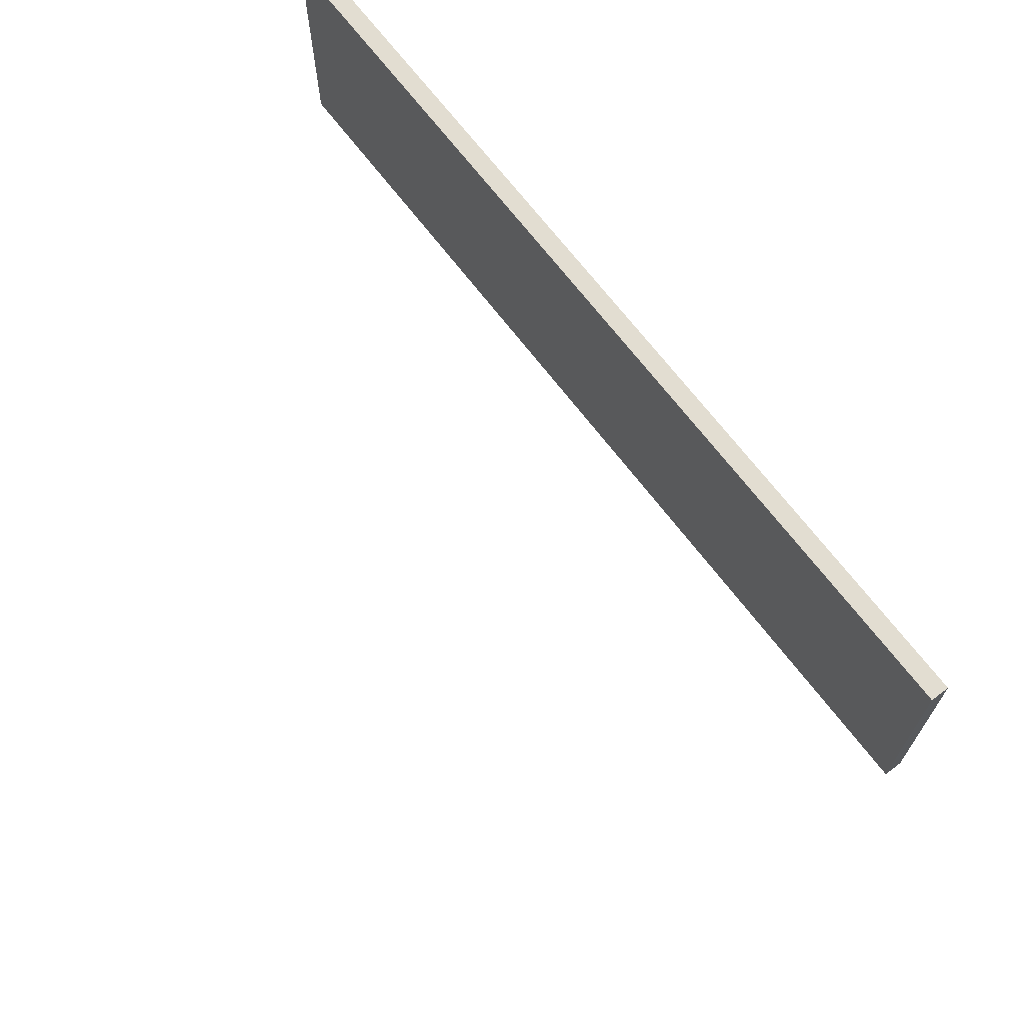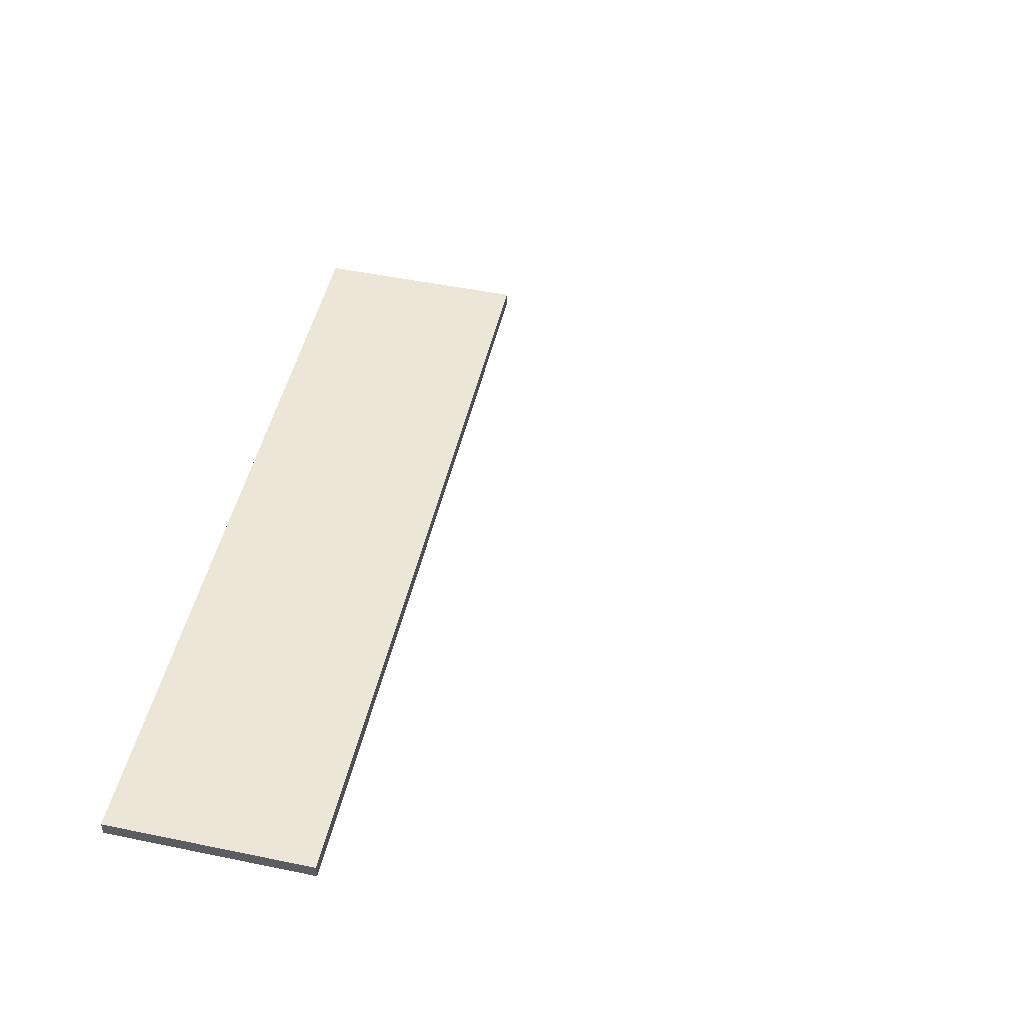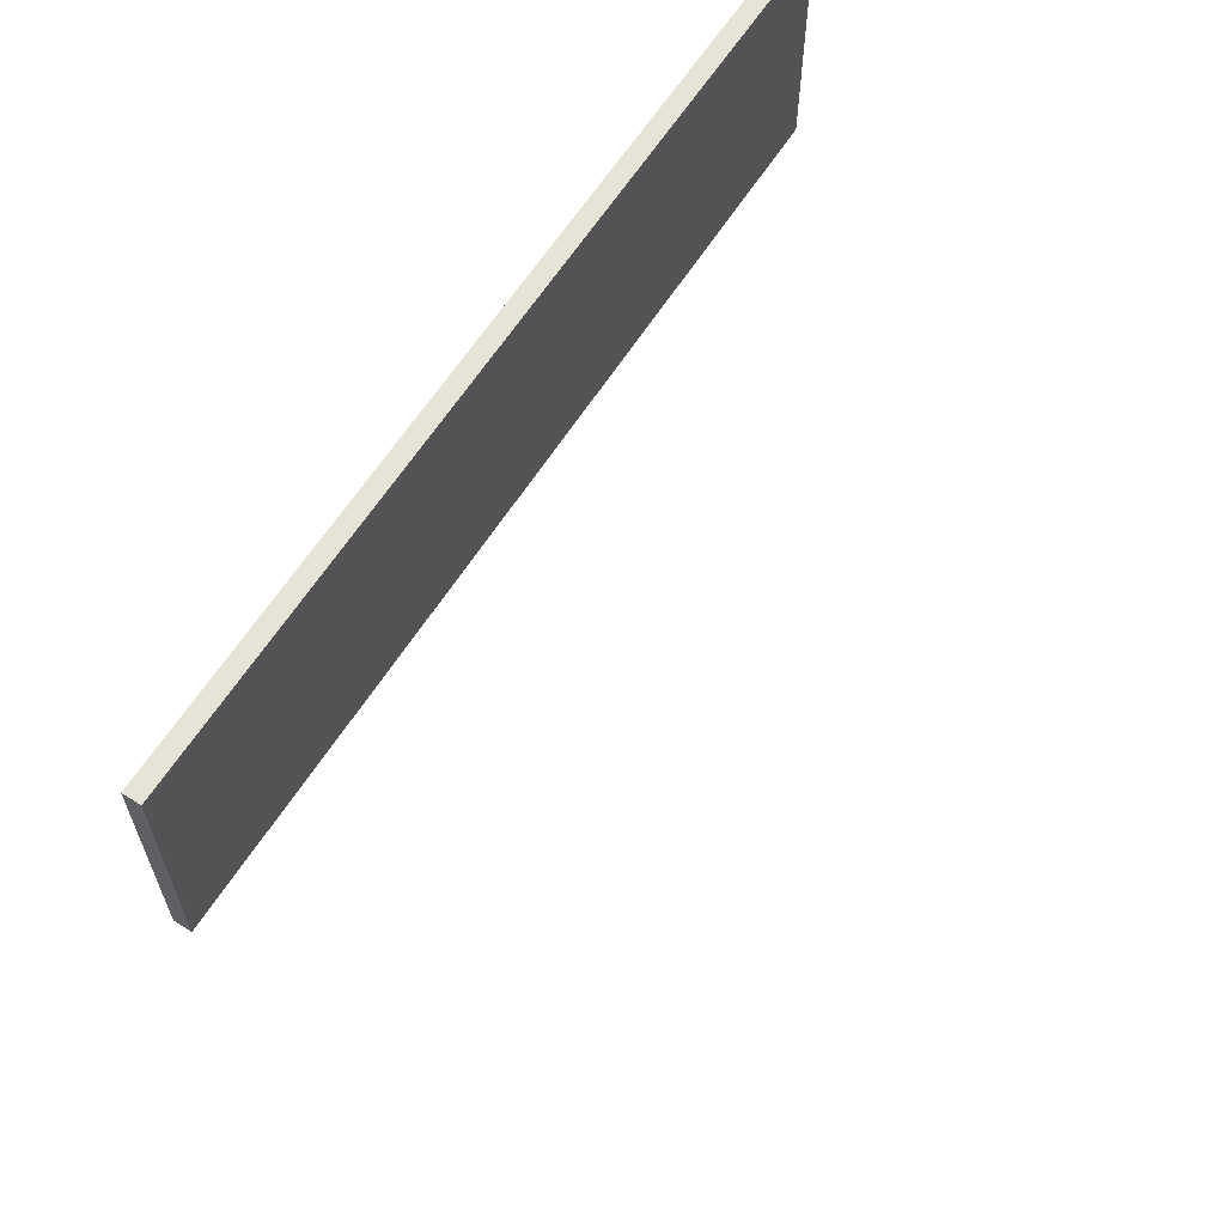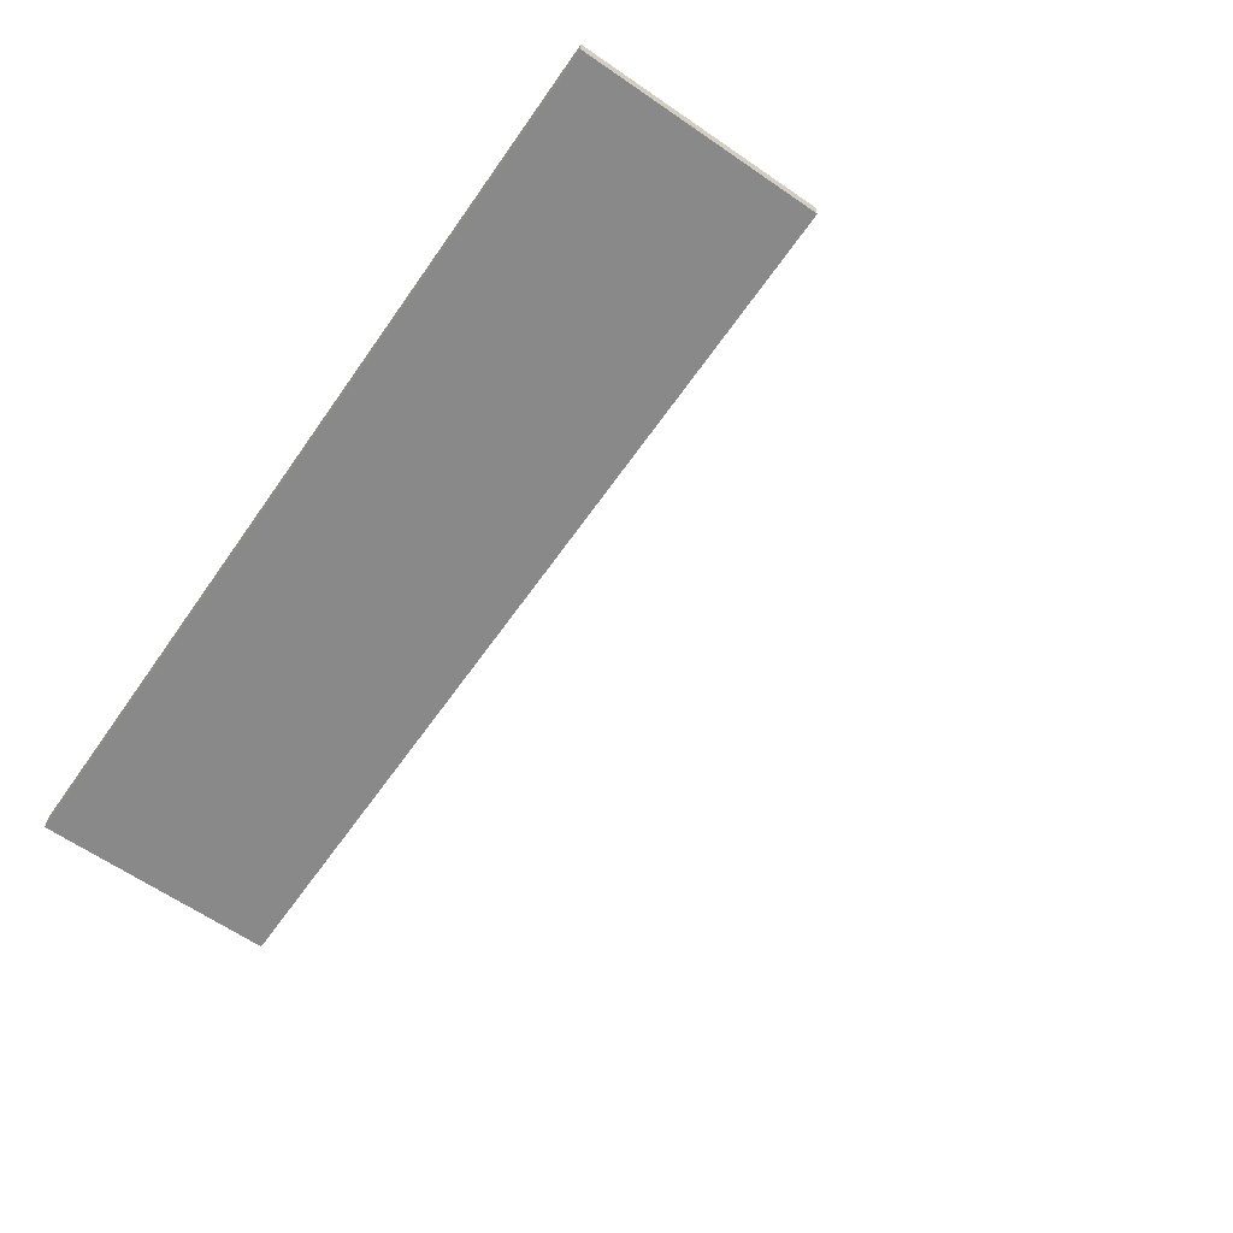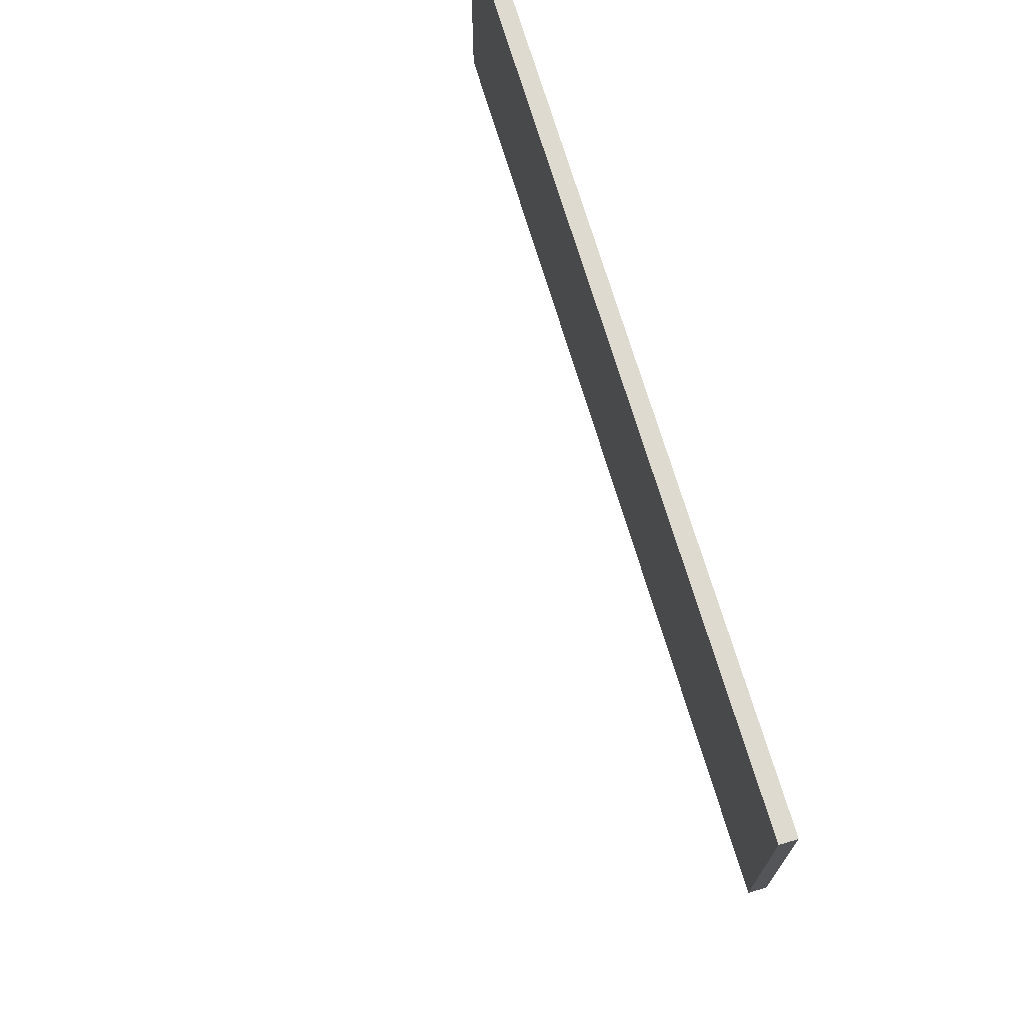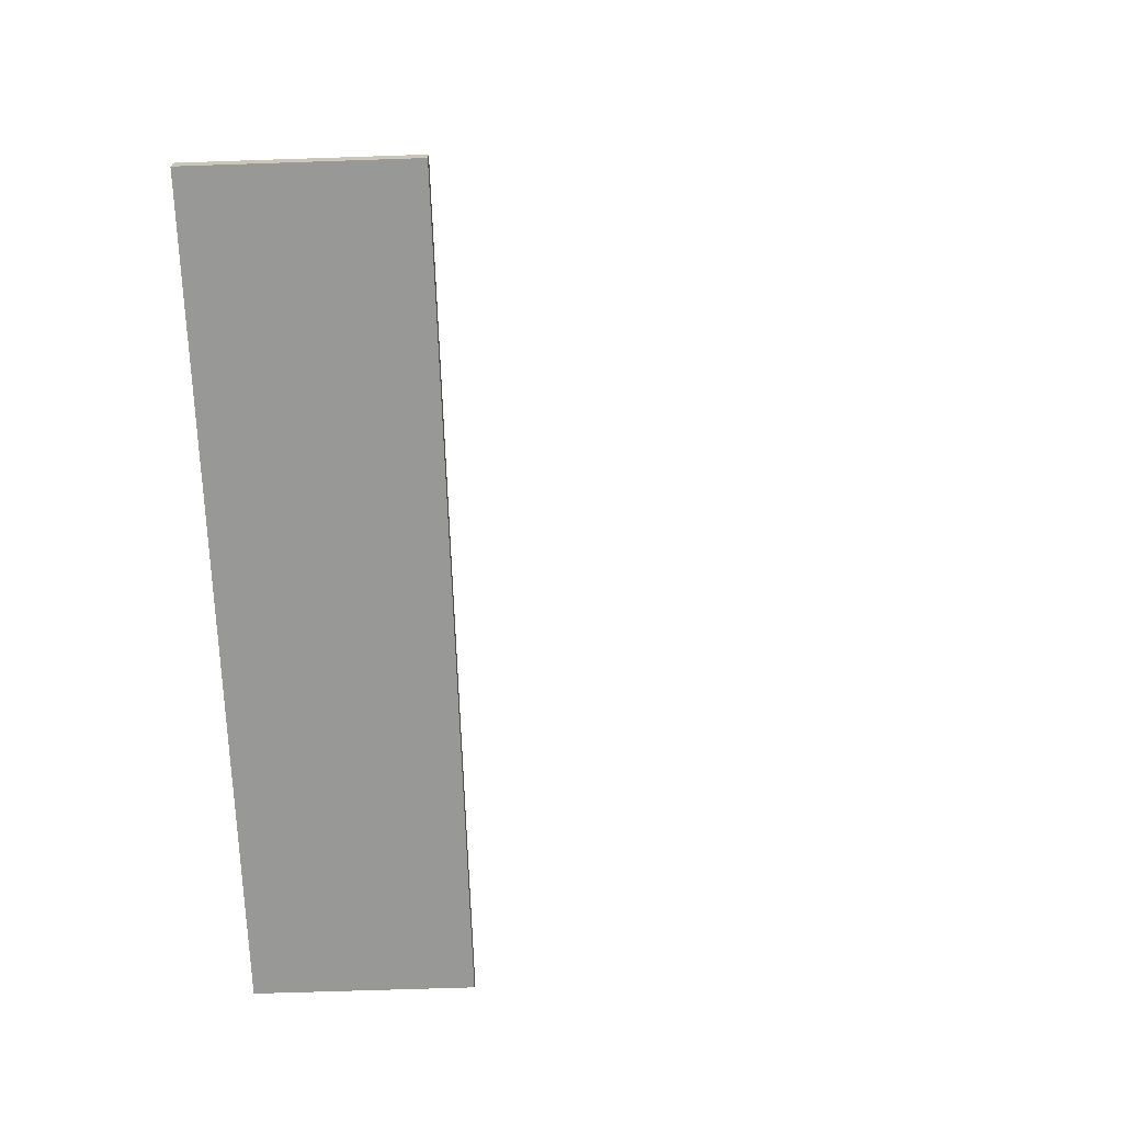
<metadata>
{"format":"obj","ext":"obj","renderer":"f3d","projection":"perspective","resolution":1024,"background":"white","views":[{"elev":68.6,"azim":-127.2,"up":"+Z"},{"elev":49.5,"azim":102.8,"up":"+Y"},{"elev":62.3,"azim":122.4,"up":"+Z"},{"elev":-63.2,"azim":55.1,"up":"+Y"},{"elev":71.0,"azim":-106.5,"up":"+Z"},{"elev":-68.5,"azim":91.9,"up":"+Y"}]}
</metadata>
<code>
o FridgeDrawer1_27_FridgeDrawer1E3_2_GeomSubset_4
v -0.000994 -0.05521 -0.9413
v -0.000984 -0.05521 -0.9413
v -0.000994 -0.0552 -0.9413
v -0.000984 -0.0552 -0.9413
v -0.000994 -0.05521 -0.9413
v -0.000984 -0.05521 -0.9413
v -0.000994 -0.0552 -0.9413
v -0.000984 -0.0552 -0.9413
v -0.000994 -0.05521 -0.9413
v -0.000984 -0.05521 -0.9413
v -0.000994 -0.0552 -0.9413
v -0.000984 -0.0552 -0.9413
v -0.000994 -0.05521 -0.9413
v -0.000984 -0.05521 -0.9413
v -0.000994 -0.0552 -0.9413
v -0.000984 -0.0552 -0.9413
v -0.000994 -0.05521 -0.9413
v -0.000984 -0.05521 -0.9413
v -0.000994 -0.0552 -0.9413
v -0.000984 -0.0552 -0.9413
v -0.000994 -0.05521 -0.9413
v -0.000984 -0.05521 -0.9413
v -0.000994 -0.0552 -0.9413
v -0.000984 -0.0552 -0.9413
v -0.000994 -0.05521 -0.9413
v -0.000984 -0.05521 -0.9413
v -0.000994 -0.0552 -0.9413
v -0.000984 -0.0552 -0.9413
v 0.4172 -0.2548 -0.5219
v -0.4056 -0.2548 -0.5219
v 0.4172 -0.2548 -0.3027
v -0.4056 -0.2548 -0.3027
v 0.4172 -0.2389 -0.3027
v -0.4056 -0.2389 -0.3027
v 0.4172 -0.2389 -0.5219
v -0.4056 -0.2389 -0.5219
v -0.4155 -0.2613 -0.3422
v -0.415 -0.2643 -0.3423
v -0.4123 -0.2624 -0.3444
v -0.3271 -0.2843 -0.3444
v -0.3279 -0.2865 -0.3421
v -0.4123 -0.2624 -0.3138
v -0.4149 -0.2644 -0.3161
v -0.4155 -0.2613 -0.3161
v -0.3271 -0.2843 -0.3138
v -0.3279 -0.2865 -0.3161
v -0.4067 -0.2575 -0.3162
v -0.4083 -0.2595 -0.3138
v -0.4106 -0.2582 -0.3162
v -0.3253 -0.2772 -0.3138
v -0.3247 -0.275 -0.3161
v -0.4083 -0.2595 -0.3444
v -0.4067 -0.2575 -0.3421
v -0.4106 -0.2582 -0.3421
v -0.3247 -0.275 -0.3421
v -0.3253 -0.2772 -0.3444
v -0.000988 -0.3231 -0.3161
v -0.000988 -0.3207 -0.3138
v -0.1508 -0.3157 -0.3138
v -0.1512 -0.318 -0.3161
v -0.000989 -0.3036 -0.3138
v -0.000989 -0.3013 -0.3161
v -0.1512 -0.2978 -0.3161
v -0.1514 -0.3001 -0.3138
v -0.000989 -0.3013 -0.3421
v -0.000989 -0.3036 -0.3444
v -0.1514 -0.3001 -0.3444
v -0.1512 -0.2978 -0.3421
v -0.000988 -0.3207 -0.3444
v -0.000988 -0.3231 -0.3421
v -0.1512 -0.318 -0.3421
v -0.1508 -0.3157 -0.3444
v -0.2381 -0.3023 -0.3138
v -0.2387 -0.3046 -0.3161
v -0.2387 -0.2886 -0.3161
v -0.2391 -0.2909 -0.3138
v -0.2391 -0.2909 -0.3444
v -0.2387 -0.2886 -0.3421
v -0.2387 -0.3046 -0.3421
v -0.2381 -0.3023 -0.3444
v 0.4239 -0.2624 -0.3444
v 0.4265 -0.2644 -0.3422
v 0.4272 -0.2613 -0.3422
v 0.3388 -0.2843 -0.3444
v 0.3395 -0.2865 -0.3421
v 0.4272 -0.2613 -0.3161
v 0.4267 -0.2643 -0.316
v 0.4239 -0.2624 -0.3138
v 0.3388 -0.2843 -0.3138
v 0.3395 -0.2865 -0.3161
v 0.4223 -0.2582 -0.3162
v 0.4199 -0.2595 -0.3138
v 0.4183 -0.2575 -0.3162
v 0.337 -0.2772 -0.3138
v 0.3364 -0.275 -0.3161
v 0.4223 -0.2582 -0.3421
v 0.4183 -0.2575 -0.342
v 0.4199 -0.2595 -0.3444
v 0.3364 -0.275 -0.3421
v 0.337 -0.2772 -0.3444
v 0.1628 -0.318 -0.3161
v 0.1625 -0.3157 -0.3138
v 0.1631 -0.3001 -0.3138
v 0.1628 -0.2978 -0.3161
v 0.1628 -0.2978 -0.3421
v 0.1631 -0.3001 -0.3444
v 0.1625 -0.3157 -0.3444
v 0.1628 -0.318 -0.3421
v 0.2504 -0.3046 -0.3161
v 0.2498 -0.3023 -0.3138
v 0.2508 -0.2909 -0.3138
v 0.2504 -0.2886 -0.3161
v 0.2504 -0.2886 -0.3421
v 0.2508 -0.2909 -0.3444
v 0.2498 -0.3023 -0.3444
v 0.2504 -0.3046 -0.3421
v 0.4366 -0.2628 -0.5331
v 0.4422 -0.2584 -0.5386
v 0.4371 -0.2585 -0.543
v 0.4317 -0.2628 -0.5384
v -0.42 -0.2628 -0.5384
v -0.4253 -0.2584 -0.543
v -0.4305 -0.2585 -0.5387
v -0.425 -0.2628 -0.5331
v 0.4299 -0.04974 -0.2952
v 0.4369 -0.04509 -0.2996
v 0.4422 -0.0494 -0.2995
v 0.4366 -0.05356 -0.2952
v -0.425 -0.05356 -0.2952
v -0.4305 -0.04949 -0.2996
v -0.4254 -0.04509 -0.2995
v -0.4182 -0.04974 -0.2952
v 0.4422 -0.04958 -0.5385
v 0.4368 -0.04509 -0.5385
v 0.4368 -0.04958 -0.543
v -0.4252 -0.04958 -0.543
v -0.4252 -0.04509 -0.5385
v -0.4305 -0.04958 -0.5385
v 0.4368 -0.2583 -0.2952
v 0.4422 -0.2583 -0.2997
v 0.4368 -0.2628 -0.2997
v -0.4252 -0.2628 -0.2997
v -0.4305 -0.2583 -0.2997
v -0.4252 -0.2583 -0.2952
v 0.4166 -0.2628 -0.5247
v 0.4115 -0.2584 -0.5201
v 0.4169 -0.2584 -0.5157
v 0.4223 -0.2628 -0.5203
v -0.4106 -0.2628 -0.5203
v -0.4052 -0.2583 -0.5157
v -0.3999 -0.2584 -0.5201
v -0.405 -0.2628 -0.5247
v -0.4052 -0.2583 -0.2997
v -0.4106 -0.2628 -0.2997
v -0.4106 -0.2583 -0.2952
v 0.4222 -0.2583 -0.2952
v 0.4222 -0.2628 -0.2997
v 0.4169 -0.2583 -0.2997
v 0.4169 -0.06815 -0.2996
v 0.4116 -0.06371 -0.2996
v 0.4172 -0.05922 -0.2952
v 0.4223 -0.064 -0.2952
v -0.4107 -0.064 -0.2952
v -0.4056 -0.05917 -0.2952
v -0.3999 -0.06371 -0.2996
v -0.4052 -0.06815 -0.2996
v -0.4052 -0.0682 -0.5156
v -0.3998 -0.06371 -0.5156
v -0.3998 -0.0682 -0.5201
v 0.4115 -0.0682 -0.5201
v 0.4115 -0.06371 -0.5156
v 0.4169 -0.0682 -0.5156
f 17 18 20 19
f 29 31 32 30
f 31 33 34 32
f 33 35 36 34
f 35 29 30 36
f 30 32 34 36
f 35 33 31 29

</code>
